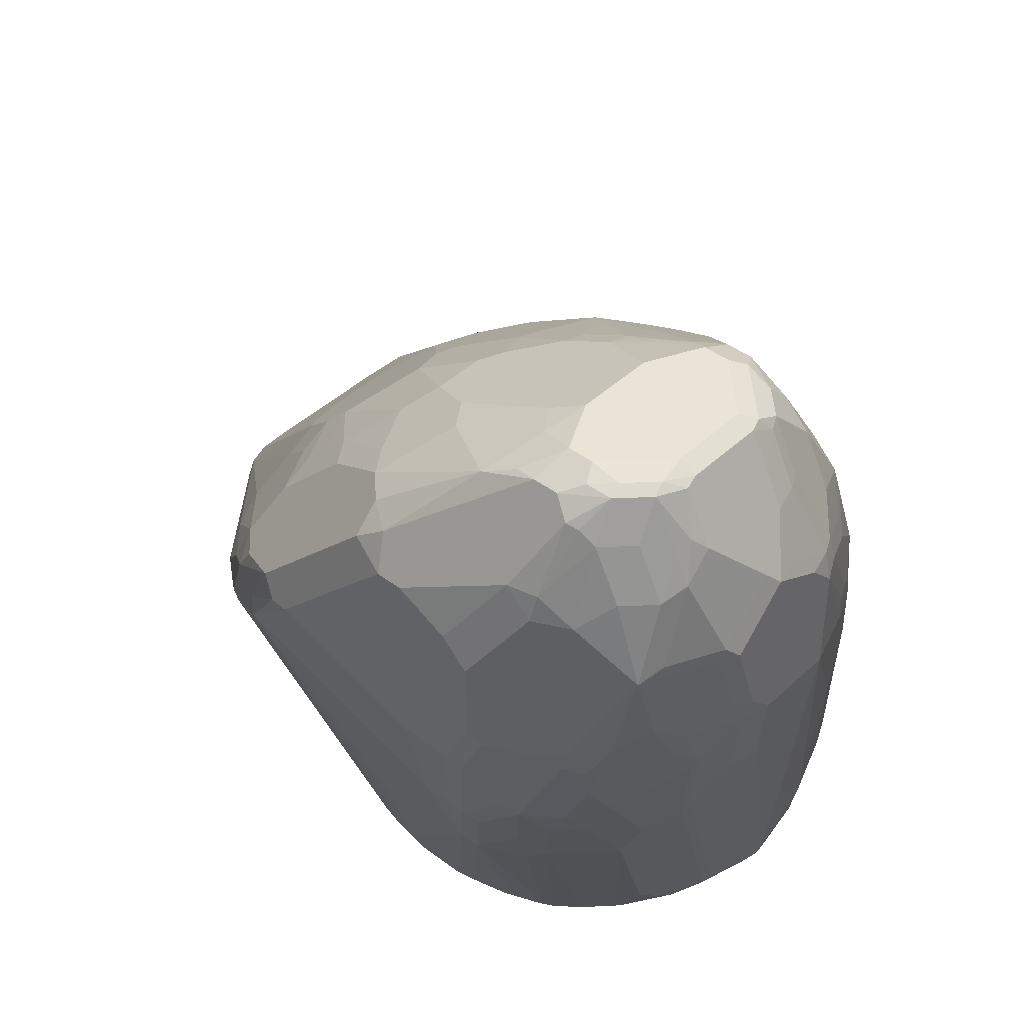
<metadata>
{"format":"obj","ext":"obj","renderer":"f3d","projection":"perspective","resolution":1024,"background":"white","views":[{"elev":42.4,"azim":42.0,"up":"+Z"}]}
</metadata>
<code>
v 0.7439 0.01541 0.01275
v 0.7466 0.0182 0.01826
v 0.7406 -0.02432 0.02431
v 0.7414 0.004256 0.01275
v 0.7393 0.04194 0.01275
v 0.7466 -0.01824 0.03646
v 0.7466 0.0546 0.03646
v 0.7649 0.0364 0.09108
v 0.7831 -0.01824 0.1457
v 0.8013 -0.07284 0.2186
v 0.7421 -0.03873 0.03646
v 0.7376 -0.04097 0.02733
v 0.7302 -0.03553 0.01275
v 0.7393 -0.0037 0.01275
v 0.7383 0.04623 0.01275
v 0.7346 0.06078 0.01275
v 0.7302 0.07834 0.01275
v 0.7273 0.08995 0.01275
v 0.7284 0.09105 0.01826
v 0.7376 0.08195 0.04554
v 0.7649 0.0546 0.1275
v 0.8013 -4.211e-05 0.255
v 0.8377 -0.07284 0.3642
v 0.8195 -0.0546 0.2914
v 0.8195 -0.1092 0.2914
v 0.7967 -0.09333 0.2186
v 0.7603 -0.07508 0.1093
v 0.7376 -0.07737 0.06374
v 0.7193 -0.07737 0.02733
v 0.7211 -0.05825 0.01275
v 0.774 -0.1138 0.173
v 0.7163 0.1153 0.01275
v 0.7345 0.09708 0.06682
v 0.7527 0.07888 0.1214
v 0.7892 0.02424 0.2489
v 0.8104 -0.009142 0.3369
v 0.8164 -0.02126 0.349
v 0.8377 -0.07284 0.4371
v 0.8377 -0.1274 0.3642
v 0.8332 -0.1479 0.3642
v 0.8149 -0.1297 0.2914
v 0.7967 -0.1479 0.255
v 0.774 -0.1502 0.2094
v 0.7558 -0.1684 0.1912
v 0.7376 -0.132 0.1184
v 0.7193 -0.09557 0.04554
v 0.6999 -0.09067 0.01275
v 0.7922 -0.1502 0.2459
v 0.7163 0.1335 0.08503
v 0.7011 0.1365 0.01275
v 0.7709 0.06068 0.2489
v 0.8043 0.003022 0.343
v 0.8104 -0.009142 0.3687
v 0.8149 -0.01824 0.3665
v 0.8316 -0.06068 0.4431
v 0.8332 -0.07284 0.4575
v 0.8377 -0.09104 0.4553
v 0.8377 -0.1457 0.3824
v 0.8316 -0.1578 0.3824
v 0.8135 -0.1942 0.3824
v 0.8149 -0.1844 0.3642
v 0.8149 -0.1662 0.3278
v 0.8104 -0.1684 0.3187
v 0.774 -0.1684 0.2277
v 0.774 -0.2049 0.2823
v 0.7558 -0.2049 0.2459
v 0.7376 -0.1867 0.1912
v 0.6963 -0.09525 0.01275
v 0.7042 0.1396 0.04251
v 0.6617 0.17 0.01275
v 0.7163 0.1335 0.1032
v 0.7709 0.06068 0.2853
v 0.8058 -4.211e-05 0.3619
v 0.8135 -0.02432 0.4249
v 0.8286 -0.0637 0.4598
v 0.8332 -0.1092 0.4758
v 0.8104 -0.08194 0.5144
v 0.8149 -0.09104 0.5122
v 0.8195 -0.1092 0.5099
v 0.8377 -0.1274 0.4735
v 0.8377 -0.1639 0.4371
v 0.8316 -0.176 0.4371
v 0.8135 -0.2124 0.4371
v 0.8074 -0.2064 0.3824
v 0.8074 -0.1882 0.346
v 0.7892 -0.2064 0.3278
v 0.7709 -0.2246 0.3096
v 0.7527 -0.2246 0.2732
v 0.7376 -0.2231 0.2459
v 0.7193 -0.2049 0.1912
v 0.6781 -0.1135 0.01275
v 0.6429 0.1793 0.01275
v 0.6617 0.17 0.04862
v 0.7042 0.1396 0.1154
v 0.686 0.1396 0.1882
v 0.7163 0.1153 0.2125
v 0.7345 0.09708 0.2489
v 0.7406 0.08497 0.2793
v 0.7588 0.06677 0.2974
v 0.7892 0.02424 0.3764
v 0.8104 -0.02734 0.4416
v 0.7952 -0.006078 0.4431
v 0.8104 -0.0455 0.478
v 0.8104 -0.0637 0.4962
v 0.7922 -0.08194 0.5509
v 0.7967 -0.09104 0.5486
v 0.8135 -0.1092 0.522
v 0.8316 -0.1274 0.4856
v 0.8332 -0.1366 0.4826
v 0.8377 -0.1457 0.4553
v 0.8332 -0.173 0.4461
v 0.8149 -0.2094 0.4461
v 0.8074 -0.2246 0.4371
v 0.7892 -0.2246 0.3642
v 0.774 -0.2322 0.3369
v 0.7649 -0.2435 0.346
v 0.7284 -0.2435 0.2732
v 0.7376 -0.2322 0.2641
v 0.7102 -0.2253 0.2186
v 0.7011 -0.2049 0.173
v 0.6611 -0.1274 0.01275
v 0.6374 0.1821 0.01275
v 0.6374 0.1821 0.05467
v 0.6495 0.176 0.06072
v 0.6678 0.1578 0.1336
v 0.6738 0.1457 0.1822
v 0.6738 0.1411 0.2026
v 0.686 0.1214 0.2611
v 0.7042 0.1032 0.2974
v 0.7223 0.1032 0.2611
v 0.7406 0.06677 0.352
v 0.7922 -0.009142 0.4598
v 0.777 0.03032 0.3885
v 0.774 0.0273 0.4052
v 0.7922 -0.0455 0.5144
v 0.7922 -0.0637 0.5327
v 0.7922 -0.1001 0.56
v 0.774 -0.0637 0.5509
v 0.7952 -0.1092 0.5585
v 0.8074 -0.1092 0.5342
v 0.8135 -0.1639 0.522
v 0.8149 -0.173 0.519
v 0.8149 -0.1912 0.5008
v 0.8074 -0.2064 0.4917
v 0.7892 -0.2246 0.4917
v 0.7709 -0.2428 0.4735
v 0.7831 -0.2367 0.4371
v 0.7831 -0.2367 0.4188
v 0.7709 -0.2428 0.3642
v 0.7558 -0.2504 0.3551
v 0.7376 -0.2504 0.3187
v 0.7193 -0.2504 0.2823
v 0.692 -0.2435 0.2368
v 0.692 -0.2253 0.2004
v 0.6738 -0.2253 0.1822
v 0.6556 -0.1343 0.01826
v 0.6501 -0.1329 0.01275
v 0.255 0.194 0.01275
v 0.6192 0.1821 0.07287
v 0.6374 0.1639 0.1457
v 0.6556 0.1639 0.1275
v 0.6556 0.1593 0.148
v 0.6738 0.1274 0.255
v 0.6556 0.1457 0.2004
v 0.692 0.1092 0.2914
v 0.7193 0.1001 0.2778
v 0.7284 0.06828 0.3665
v 0.7376 0.0637 0.3687
v 0.774 0.009103 0.4416
v 0.774 -0.009142 0.478
v 0.774 -0.0455 0.5327
v 0.7376 0.0455 0.4052
v 0.7831 -0.1092 0.5646
v 0.7558 -0.0637 0.56
v 0.7466 -0.04856 0.5524
v 0.7952 -0.1639 0.5585
v 0.7967 -0.173 0.5554
v 0.8074 -0.1639 0.5342
v 0.8081 -0.1821 0.5281
v 0.8058 -0.1912 0.519
v 0.7892 -0.2064 0.5281
v 0.7709 -0.2246 0.5281
v 0.7489 -0.2504 0.4917
v 0.7466 -0.2549 0.4735
v 0.7102 -0.2732 0.4188
v 0.7284 -0.2618 0.346
v 0.7102 -0.2732 0.3642
v 0.7193 -0.2686 0.3551
v 0.7102 -0.2618 0.3096
v 0.7011 -0.2686 0.3187
v 0.6829 -0.2504 0.2459
v 0.6647 -0.2322 0.1912
v 0.6009 -0.1525 0.01826
v 0.6247 -0.1429 0.01275
v 0.6374 -0.1525 0.03646
v 0.6318 -0.1402 0.01275
v 0.24 0.194 0.01275
v 0.24 0.1821 0.07287
v 0.51 0.1639 0.1639
v 0.6192 0.1457 0.2186
v 0.6009 0.1274 0.2732
v 0.6374 0.1092 0.3096
v 0.7102 0.0728 0.3642
v 0.6556 0.09105 0.346
v 0.7284 0.05008 0.4029
v 0.7102 0.06677 0.3764
v 0.7558 0.009103 0.4598
v 0.7466 -0.01216 0.4977
v 0.7831 -0.1639 0.5646
v 0.7649 -0.09104 0.5646
v 0.7466 -0.07284 0.5646
v 0.7284 -0.03036 0.5342
v 0.7284 -0.04856 0.5524
v 0.7854 -0.1821 0.56
v 0.7876 -0.1912 0.5554
v 0.7694 -0.2094 0.5554
v 0.7649 -0.2185 0.5463
v 0.7603 -0.2276 0.5372
v 0.7527 -0.2306 0.5403
v 0.7466 -0.2367 0.5281
v 0.7284 -0.2549 0.4917
v 0.692 -0.2732 0.4371
v 0.692 -0.2732 0.3278
v 0.6738 -0.2549 0.255
v 0.6556 -0.2549 0.255
v 0.5645 -0.2003 0.1275
v 0.5463 -0.1639 0.03646
v 0.5827 -0.1639 0.03646
v 0.5919 -0.1593 0.02733
v 0.6009 -0.1484 0.01275
v 0.6092 -0.1466 0.01275
v 0.5844 -0.1518 0.01275
v 0.24 -0.03644 0.01275
v 0.24 0.1639 0.1457
v 0.3279 0.1639 0.1639
v 0.4918 0.1457 0.2368
v 0.51 0.1274 0.2914
v 0.5645 0.1092 0.3278
v 0.5827 0.09105 0.3642
v 0.6009 0.0728 0.4006
v 0.6009 0.06677 0.4128
v 0.7466 0.01363 0.4575
v 0.7102 0.04248 0.4249
v 0.7284 0.00604 0.4795
v 0.7649 -0.1821 0.5646
v 0.7284 -0.07284 0.5646
v 0.7102 -0.01216 0.5159
v 0.6738 0.00604 0.4977
v 0.7102 -0.03036 0.5342
v 0.6374 -0.01216 0.4977
v 0.6829 -0.05007 0.5372
v 0.7102 -0.05688 0.5509
v 0.7193 -0.05917 0.5554
v 0.7671 -0.2003 0.56
v 0.7527 -0.2124 0.5585
v 0.7406 -0.2246 0.5524
v 0.6556 -0.2732 0.4553
v 0.6556 -0.2732 0.3278
v 0.5463 -0.2732 0.3642
v 0.4918 -0.2549 0.3096
v 0.5282 -0.1593 0.03419
v 0.51 -0.1457 0.01275
v 0.5463 -0.1578 0.02431
v 0.5827 -0.1578 0.02431
v 0.5827 -0.152 0.01275
v 0.425 -0.2124 0.2489
v 0.4128 -0.2064 0.2611
v 0.24 -0.03644 0.1457
v 0.4926 -0.1409 0.01275
v 0.24 0.1589 0.1557
v 0.3916 0.1411 0.2459
v 0.4007 0.1457 0.2368
v 0.4553 0.1274 0.2914
v 0.4462 0.1229 0.3005
v 0.51 0.1153 0.3156
v 0.5827 0.06677 0.4128
v 0.6009 0.06068 0.4249
v 0.6374 0.03032 0.4674
v 0.7466 -0.2003 0.5646
v 0.7163 -0.06676 0.5585
v 0.6617 -0.08496 0.5403
v 0.7102 -0.1092 0.5646
v 0.6283 0.03183 0.4644
v 0.6192 0.00604 0.4795
v 0.5919 -0.01367 0.4826
v 0.6647 -0.06827 0.5372
v 0.7223 -0.2246 0.5524
v 0.6374 -0.2732 0.4553
v 0.5554 -0.264 0.4097
v 0.5191 -0.264 0.3733
v 0.5312 -0.2701 0.3612
v 0.6009 -0.2732 0.4188
v 0.4918 -0.2549 0.3278
v 0.4675 -0.2428 0.3156
v 0.4553 -0.2367 0.2914
v 0.4796 -0.2488 0.3035
v 0.4371 -0.2185 0.255
v 0.4954 -0.142 0.01275
v 0.5463 -0.152 0.01275
v 0.4432 -0.2306 0.2853
v 0.4128 -0.2064 0.2793
v 0.24 -0.03036 0.1578
v 0.24 0.1578 0.1578
v 0.5191 0.08647 0.3733
v 0.5827 0.06068 0.4249
v 0.428 0.1138 0.3005
v 0.7284 -0.2003 0.5646
v 0.6738 -0.07055 0.5418
v 0.6252 -0.08496 0.522
v 0.7102 -0.1639 0.5646
v 0.6495 -0.09712 0.5342
v 0.6101 0.02273 0.4644
v 0.5554 0.04098 0.4279
v 0.5191 0.04098 0.4097
v 0.5008 0.02273 0.4097
v 0.5736 -0.05007 0.4826
v 0.5888 -0.03036 0.4856
v 0.6283 -0.06827 0.519
v 0.7072 -0.2215 0.5494
v 0.6829 -0.2276 0.5372
v 0.6313 -0.261 0.4795
v 0.686 -0.2428 0.5159
v 0.6101 -0.264 0.4644
v 0.5736 -0.264 0.4279
v 0.4826 -0.2458 0.3551
v 0.4675 -0.2428 0.3338
v 0.4341 -0.2215 0.2944
v 0.4098 -0.1912 0.3005
v 0.4462 -0.2276 0.3187
v 0.24 -0.02469 0.1607
v 0.4098 -0.173 0.3187
v 0.428 -0.1548 0.3551
v 0.431 -0.1335 0.3703
v 0.24 0.1478 0.1629
v 0.5008 0.07737 0.3733
v 0.7011 -0.1912 0.5554
v 0.5706 -0.06676 0.4856
v 0.5888 -0.1032 0.5038
v 0.6495 -0.17 0.5342
v 0.686 -0.17 0.5524
v 0.4644 0.004531 0.3915
v 0.24 0.1457 0.1639
v 0.4826 -0.01367 0.4097
v 0.5008 -0.03191 0.4279
v 0.5191 -0.05007 0.4461
v 0.6283 -0.1912 0.519
v 0.6101 -0.2094 0.5008
v 0.5919 -0.2276 0.4826
v 0.6101 -0.2458 0.4826
v 0.5736 -0.2276 0.4644
v 0.4644 -0.2276 0.3551
v 0.24 -0.01824 0.1639
v 0.4826 -0.2094 0.3915
v 0.4644 -0.173 0.3915
v 0.4675 -0.1517 0.4067
v 0.431 -0.02432 0.3703
v 0.4128 -0.1153 0.352
v 0.4857 -0.1517 0.4249
v 0.5039 -0.1335 0.4431
v 0.516 -0.06676 0.4492
v 0.5039 -0.07888 0.4431
v 0.5767 -0.1153 0.4977
v 0.5888 -0.1396 0.5038
v 0.6131 -0.17 0.5159
v 0.5767 -0.1517 0.4977
v 0.4614 -0.01216 0.3946
v 0.24 0.127 0.1648
v 0.3946 -0.02432 0.3338
v 0.4493 -0.02432 0.3885
v 0.4796 -0.03036 0.4128
v 0.5919 -0.173 0.5008
v 0.5585 -0.17 0.4795
v 0.5767 -0.2064 0.4795
v 0.5373 -0.2094 0.4461
v 0.5008 -0.2094 0.4097
v 0.24 -0.015 0.1646
v 0.4857 -0.1882 0.4067
v 0.4675 -0.04248 0.4067
v 0.3946 -0.07888 0.3338
v 0.5039 -0.1882 0.4249
v 0.5221 -0.1882 0.4431
v 0.5221 -0.1153 0.4613
v 0.24 0.1076 0.1656
v 0.24 0.003205 0.1656
f 223 225 224
f 223 258 225
f 221 257 222
f 229 265 232
f 219 257 220
f 225 258 259
f 219 256 257
f 217 219 218
f 220 257 221
f 225 259 260
f 228 264 229
f 226 260 227
f 227 261 262
f 227 262 263
f 227 263 264
f 227 264 228
f 227 260 261
f 229 264 265
f 216 219 217
f 233 266 267
f 225 260 226
f 216 256 219
f 260 293 326
f 216 254 255
f 205 206 243
f 233 267 301
f 205 243 242
f 207 242 244
f 207 244 208
f 209 245 214
f 212 244 247
f 212 247 248
f 212 248 249
f 216 255 256
f 213 249 284
f 213 250 285
f 213 285 251
f 213 251 252
f 213 252 253
f 213 253 246
f 214 245 279
f 214 279 254
f 214 254 216
f 214 216 215
f 213 284 250
f 233 301 268
f 259 324 289
f 234 270 271
f 248 283 284
f 248 284 249
f 250 284 285
f 251 286 280
f 251 280 252
f 251 285 286
f 252 280 253
f 254 279 255
f 255 279 256
f 248 278 283
f 256 279 307
f 256 287 288
f 256 288 257
f 259 289 290
f 259 290 291
f 259 291 260
f 259 292 324
f 260 291 293
f 260 326 294
f 205 242 207
f 256 307 287
f 233 269 266
f 246 281 282
f 246 253 280
f 234 271 272
f 234 272 235
f 236 272 273
f 236 273 237
f 237 273 274
f 237 274 275
f 237 275 238
f 238 275 239
f 239 275 274
f 246 280 281
f 239 274 241
f 241 274 276
f 241 276 305
f 241 305 277
f 241 277 243
f 242 243 244
f 243 277 278
f 243 278 248
f 243 248 247
f 243 247 244
f 239 241 240
f 204 243 206
f 167 205 172
f 204 240 241
f 175 212 249
f 175 249 213
f 175 213 246
f 175 246 211
f 176 209 214
f 176 214 177
f 177 214 215
f 177 215 179
f 179 215 180
f 175 244 212
f 181 215 216
f 182 216 217
f 182 217 218
f 182 218 183
f 183 218 219
f 183 219 220
f 183 220 221
f 183 221 184
f 184 221 222
f 184 222 185
f 181 216 182
f 185 222 257
f 175 208 244
f 174 175 211
f 165 203 167
f 260 294 295
f 165 202 204
f 165 204 203
f 167 172 168
f 167 203 206
f 167 206 205
f 170 207 208
f 170 208 171
f 174 211 210
f 171 208 175
f 173 174 210
f 173 210 211
f 173 211 246
f 173 246 282
f 173 282 310
f 173 310 307
f 173 307 279
f 173 279 245
f 173 245 209
f 172 205 207
f 204 241 243
f 185 257 288
f 185 292 259
f 197 352 376
f 197 376 384
f 197 384 383
f 197 383 367
f 197 367 342
f 197 342 334
f 197 334 303
f 197 303 270
f 197 270 234
f 197 330 352
f 197 234 198
f 199 235 272
f 199 272 236
f 200 236 237
f 200 237 201
f 201 237 238
f 202 238 239
f 202 239 204
f 203 204 206
f 204 239 240
f 198 234 235
f 185 288 292
f 197 302 330
f 197 233 268
f 185 259 258
f 185 258 223
f 185 223 187
f 186 188 190
f 186 190 189
f 187 223 190
f 187 190 188
f 190 223 191
f 191 223 224
f 197 268 302
f 191 224 192
f 192 225 226
f 192 226 227
f 192 227 228
f 192 228 229
f 193 230 231
f 193 231 194
f 193 229 232
f 193 232 230
f 194 196 195
f 192 224 225
f 260 295 296
f 368 384 379
f 260 297 298
f 333 379 357
f 333 357 352
f 333 355 358
f 333 358 359
f 333 359 361
f 333 361 356
f 336 340 339
f 336 339 346
f 337 345 360
f 333 368 379
f 337 360 361
f 338 361 362
f 338 362 365
f 338 365 363
f 339 364 346
f 339 363 365
f 339 365 364
f 341 366 370
f 341 370 343
f 341 342 366
f 337 361 338
f 342 367 368
f 333 356 368
f 332 354 355
f 316 343 344
f 316 344 345
f 316 345 337
f 317 337 318
f 320 336 346
f 320 346 347
f 320 347 348
f 320 348 349
f 320 349 321
f 332 355 333
f 321 349 323
f 323 350 324
f 325 351 326
f 326 351 329
f 328 329 351
f 328 351 331
f 330 333 352
f 331 351 332
f 332 351 353
f 332 353 354
f 323 349 350
f 316 337 317
f 342 368 356
f 342 369 366
f 358 381 372
f 358 372 359
f 359 372 365
f 359 365 382
f 359 382 361
f 360 370 361
f 361 382 362
f 361 370 366
f 361 366 378
f 358 380 381
f 362 382 365
f 366 369 378
f 367 383 368
f 368 383 384
f 372 381 373
f 373 381 374
f 374 381 380
f 374 380 375
f 376 379 384
f 163 202 165
f 365 372 371
f 342 356 369
f 357 379 376
f 356 361 378
f 343 370 344
f 344 370 360
f 344 360 345
f 346 364 365
f 346 365 371
f 346 371 347
f 347 371 372
f 347 372 373
f 347 373 348
f 356 378 369
f 348 373 374
f 348 350 349
f 350 374 375
f 352 357 376
f 353 375 380
f 353 380 377
f 353 377 355
f 353 355 354
f 355 377 380
f 355 380 358
f 348 374 350
f 260 296 297
f 315 342 341
f 315 343 316
f 280 308 281
f 281 286 318
f 281 318 309
f 281 309 282
f 281 308 286
f 282 309 311
f 282 311 339
f 282 339 310
f 283 312 284
f 280 286 308
f 283 305 312
f 285 313 314
f 285 314 315
f 285 315 316
f 285 316 317
f 285 317 318
f 285 318 286
f 285 312 313
f 287 307 319
f 287 319 320
f 284 312 285
f 287 320 321
f 278 305 283
f 274 335 304
f 260 298 261
f 261 298 262
f 262 299 263
f 263 299 265
f 263 265 264
f 266 269 298
f 266 298 297
f 266 297 295
f 266 295 300
f 277 305 278
f 266 300 267
f 268 301 302
f 270 303 271
f 271 303 274
f 271 274 272
f 272 274 273
f 274 304 305
f 274 305 276
f 274 303 306
f 274 306 335
f 267 300 301
f 315 334 342
f 287 321 322
f 288 322 321
f 302 333 330
f 303 334 315
f 303 315 314
f 303 314 335
f 303 335 306
f 304 335 305
f 305 335 313
f 305 313 312
f 307 310 336
f 302 332 333
f 307 336 320
f 309 318 337
f 309 337 338
f 309 338 311
f 310 339 340
f 310 340 336
f 311 338 363
f 311 363 339
f 313 335 314
f 315 341 343
f 307 320 319
f 287 322 288
f 302 331 332
f 301 329 328
f 288 321 323
f 288 323 324
f 288 324 292
f 289 324 350
f 289 350 375
f 289 375 353
f 289 353 351
f 289 351 325
f 289 325 290
f 302 328 331
f 290 325 326
f 290 293 291
f 294 326 295
f 295 326 300
f 295 297 296
f 300 326 327
f 300 327 301
f 301 328 302
f 301 327 326
f 301 326 329
f 290 326 293
f 163 238 202
f 7 18 19
f 163 200 201
f 40 61 62
f 40 62 42
f 40 42 41
f 42 62 63
f 42 63 48
f 43 48 64
f 43 64 44
f 44 64 65
f 44 65 66
f 44 66 67
f 44 67 91
f 44 91 68
f 44 68 45
f 45 68 46
f 46 68 47
f 48 63 64
f 49 50 69
f 49 69 70
f 49 70 93
f 40 60 61
f 40 59 60
f 40 58 59
f 39 58 40
f 28 44 45
f 28 45 46
f 29 46 47
f 29 47 30
f 31 42 48
f 31 48 43
f 32 49 33
f 32 50 49
f 33 49 34
f 49 93 71
f 34 51 35
f 35 51 36
f 36 52 53
f 36 53 37
f 36 51 52
f 37 53 54
f 37 54 38
f 38 54 55
f 38 55 56
f 38 56 57
f 34 49 51
f 49 71 72
f 49 72 51
f 50 70 69
f 62 85 63
f 63 85 86
f 63 86 65
f 63 65 64
f 65 87 88
f 65 88 66
f 65 86 87
f 66 88 89
f 66 89 67
f 61 85 62
f 67 89 90
f 70 92 93
f 71 93 94
f 71 94 95
f 71 95 96
f 71 96 97
f 71 97 72
f 72 97 98
f 72 98 99
f 72 99 100
f 67 90 91
f 28 43 44
f 61 84 85
f 60 113 84
f 51 72 52
f 52 73 53
f 52 72 73
f 53 73 74
f 53 74 55
f 53 55 54
f 163 201 238
f 55 74 101
f 55 101 75
f 60 84 61
f 56 76 80
f 56 75 77
f 56 77 78
f 56 78 79
f 56 79 76
f 58 81 82
f 58 82 59
f 59 82 83
f 59 83 60
f 60 83 113
f 56 80 57
f 27 41 42
f 26 41 27
f 25 40 41
f 1 122 92
f 1 92 70
f 1 70 50
f 1 50 32
f 1 32 18
f 1 18 17
f 1 17 16
f 1 16 15
f 1 15 5
f 1 158 122
f 1 5 2
f 2 5 7
f 2 7 8
f 2 8 9
f 2 9 10
f 2 10 6
f 3 6 11
f 3 11 12
f 3 12 13
f 3 13 14
f 2 6 3
f 3 14 4
f 1 197 158
f 1 269 233
f 1 2 3
f 1 3 4
f 1 4 14
f 1 14 13
f 1 13 30
f 1 30 47
f 1 47 68
f 1 68 91
f 1 91 121
f 1 233 197
f 1 121 157
f 1 196 194
f 1 194 231
f 1 231 230
f 1 230 232
f 1 232 265
f 1 265 299
f 1 299 262
f 1 262 298
f 1 298 269
f 1 157 196
f 72 100 73
f 5 15 7
f 6 26 11
f 12 31 43
f 12 43 28
f 18 32 19
f 19 33 20
f 19 32 33
f 20 33 21
f 21 33 34
f 21 34 35
f 21 35 22
f 12 42 31
f 22 35 36
f 22 37 23
f 23 37 38
f 23 38 57
f 23 57 80
f 23 80 110
f 23 110 81
f 23 81 58
f 23 58 39
f 25 39 40
f 22 36 37
f 6 10 26
f 12 27 42
f 12 29 30
f 7 15 16
f 7 16 17
f 7 17 18
f 7 19 20
f 7 20 8
f 8 20 21
f 8 21 22
f 8 22 23
f 8 23 24
f 12 30 13
f 8 24 9
f 9 23 39
f 9 39 25
f 9 25 10
f 10 25 41
f 10 41 26
f 11 26 27
f 11 27 12
f 12 28 46
f 12 46 29
f 9 24 23
f 73 100 74
f 55 75 56
f 74 102 101
f 131 168 134
f 131 134 133
f 132 134 169
f 132 169 207
f 132 207 170
f 132 170 171
f 132 171 135
f 134 168 172
f 134 172 207
f 130 166 131
f 134 207 169
f 136 171 138
f 137 173 139
f 137 138 174
f 74 100 102
f 138 171 175
f 138 175 174
f 139 173 209
f 139 209 176
f 139 176 177
f 135 171 136
f 139 177 140
f 129 131 166
f 129 167 168
f 120 155 156
f 120 156 121
f 121 156 157
f 122 158 123
f 123 158 159
f 123 159 160
f 123 160 161
f 123 161 125
f 123 125 124
f 129 168 131
f 125 161 126
f 126 162 127
f 127 163 128
f 127 162 160
f 127 160 164
f 127 164 163
f 128 163 165
f 128 165 129
f 129 166 130
f 129 165 167
f 126 161 162
f 120 154 155
f 140 177 178
f 141 177 142
f 153 191 155
f 153 155 154
f 155 191 192
f 155 192 229
f 155 229 193
f 155 193 194
f 155 194 195
f 155 195 156
f 156 195 196
f 152 190 191
f 156 196 157
f 158 198 159
f 159 198 235
f 159 235 199
f 159 199 160
f 160 200 164
f 160 162 161
f 160 199 236
f 160 236 200
f 163 164 200
f 158 197 198
f 141 178 177
f 152 189 190
f 151 186 189
f 142 179 143
f 142 177 179
f 143 179 180
f 143 180 144
f 144 180 215
f 144 215 181
f 144 181 145
f 145 181 182
f 145 182 146
f 151 189 152
f 146 182 183
f 146 184 185
f 146 185 147
f 147 185 150
f 147 150 148
f 148 150 149
f 150 186 151
f 150 185 187
f 150 187 188
f 150 188 186
f 146 183 184
f 117 154 119
f 137 174 173
f 117 191 153
f 87 115 116
f 87 116 88
f 87 114 115
f 88 117 118
f 88 118 89
f 88 116 117
f 89 118 117
f 89 117 119
f 89 119 90
f 86 114 87
f 90 119 154
f 90 120 121
f 90 121 91
f 92 122 123
f 92 123 93
f 93 123 124
f 93 124 94
f 94 124 125
f 94 125 95
f 95 126 127
f 90 154 120
f 95 127 128
f 84 86 85
f 84 113 114
f 75 101 103
f 75 103 104
f 75 104 77
f 76 79 80
f 77 104 136
f 77 136 105
f 117 153 154
f 77 106 78
f 78 107 79
f 84 114 86
f 78 106 107
f 79 108 80
f 80 108 109
f 80 109 110
f 81 110 109
f 81 109 111
f 81 111 82
f 82 111 83
f 83 112 113
f 83 111 112
f 79 107 108
f 95 128 129
f 77 105 106
f 95 130 96
f 108 141 109
f 109 141 142
f 109 142 143
f 109 143 111
f 111 143 112
f 112 143 144
f 112 144 113
f 113 144 145
f 113 145 146
f 107 178 141
f 113 146 147
f 113 148 149
f 113 149 114
f 114 149 115
f 115 149 116
f 116 149 150
f 116 151 117
f 117 151 152
f 117 152 191
f 95 129 130
f 113 147 148
f 107 140 178
f 116 150 151
f 106 140 107
f 107 141 108
f 96 130 97
f 97 130 98
f 98 130 131
f 98 131 100
f 98 100 99
f 100 132 102
f 100 131 133
f 100 133 134
f 100 134 132
f 95 125 126
f 101 132 103
f 101 102 132
f 106 137 139
f 105 136 138
f 105 138 137
f 103 136 104
f 103 135 136
f 103 132 135
f 105 137 106
f 106 139 140

</code>
